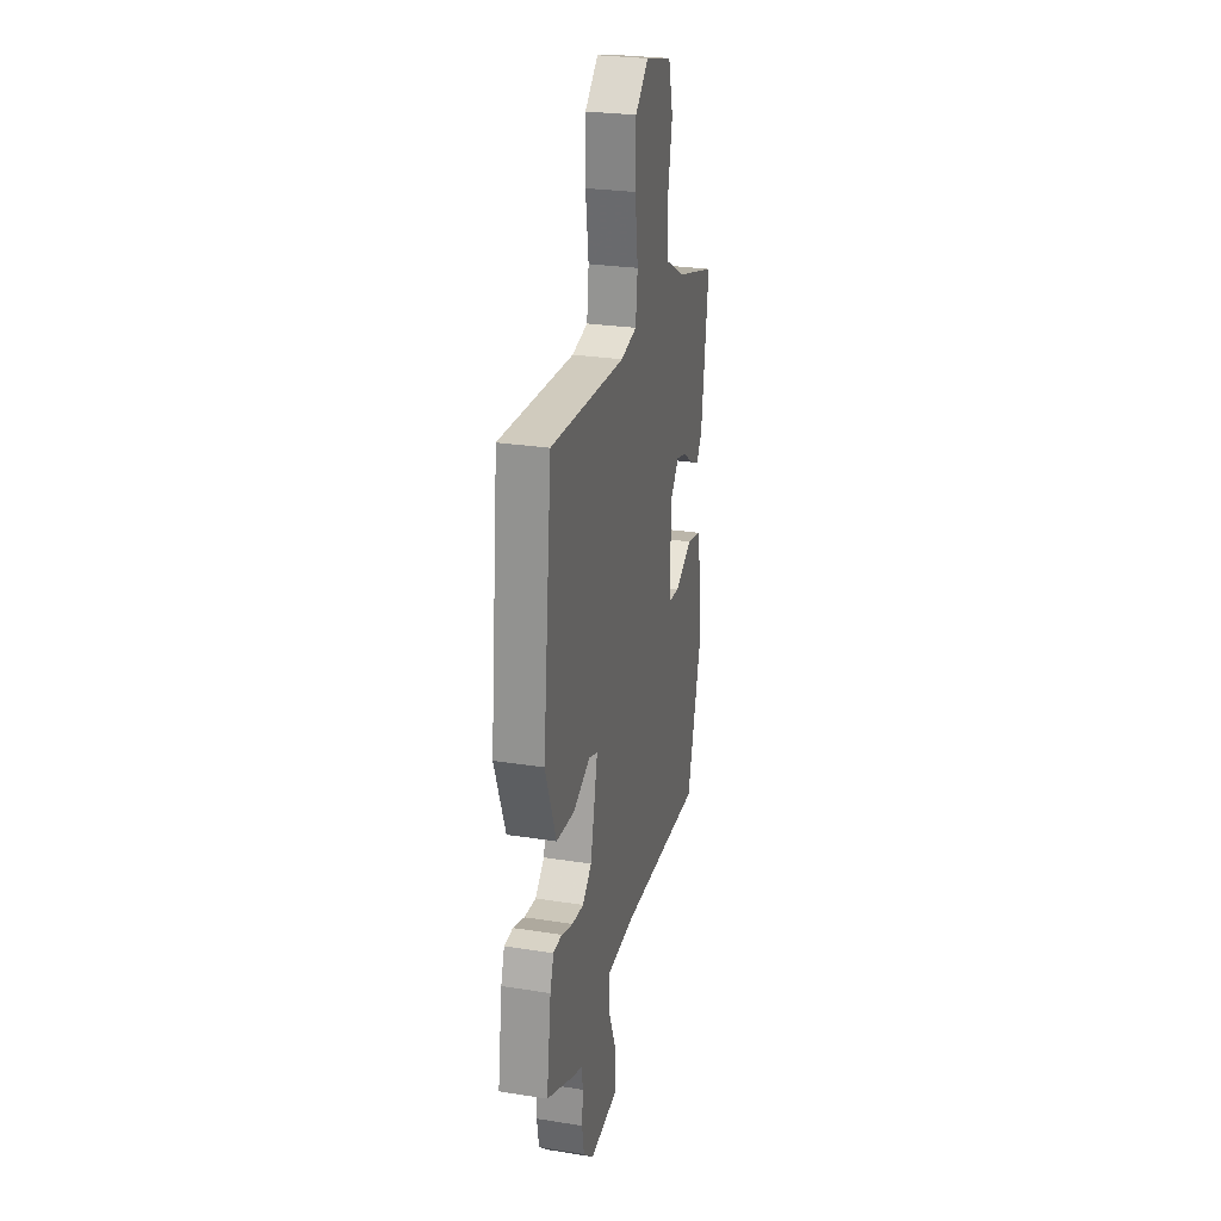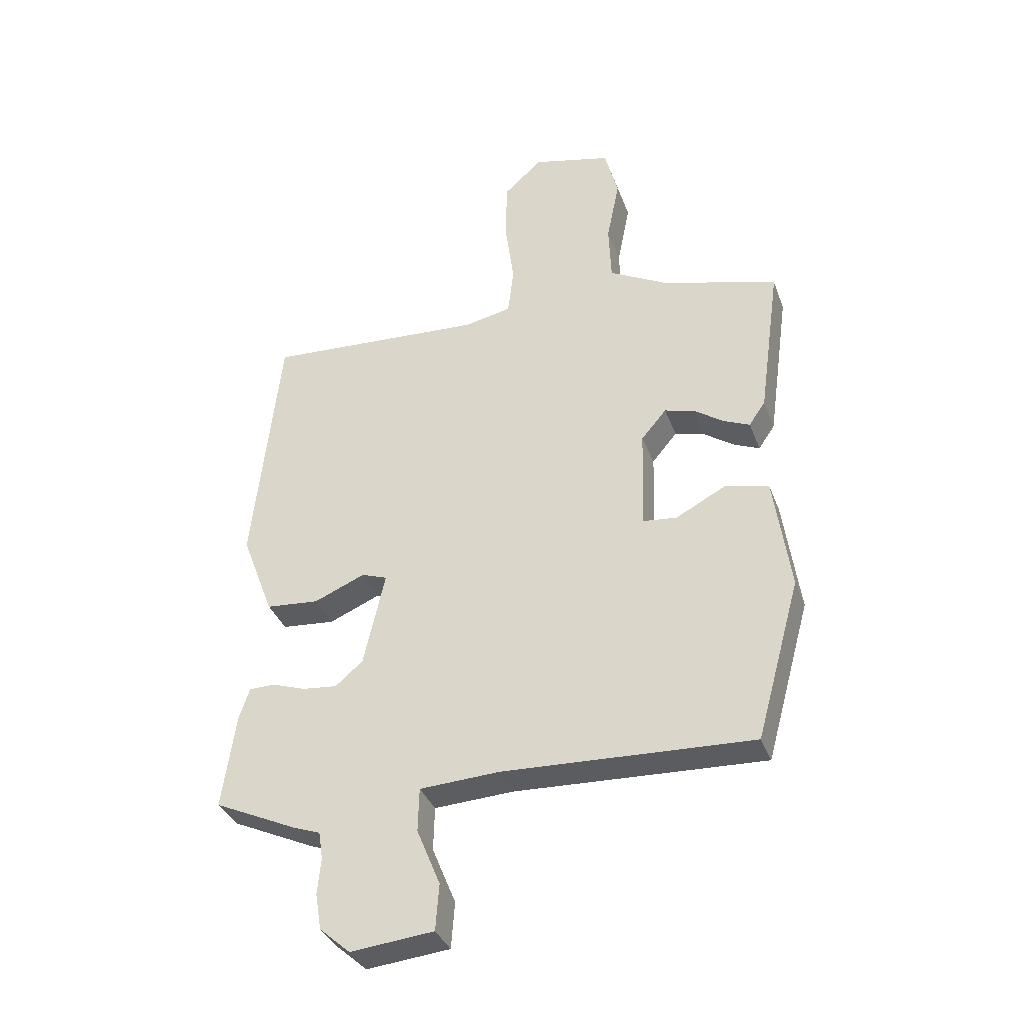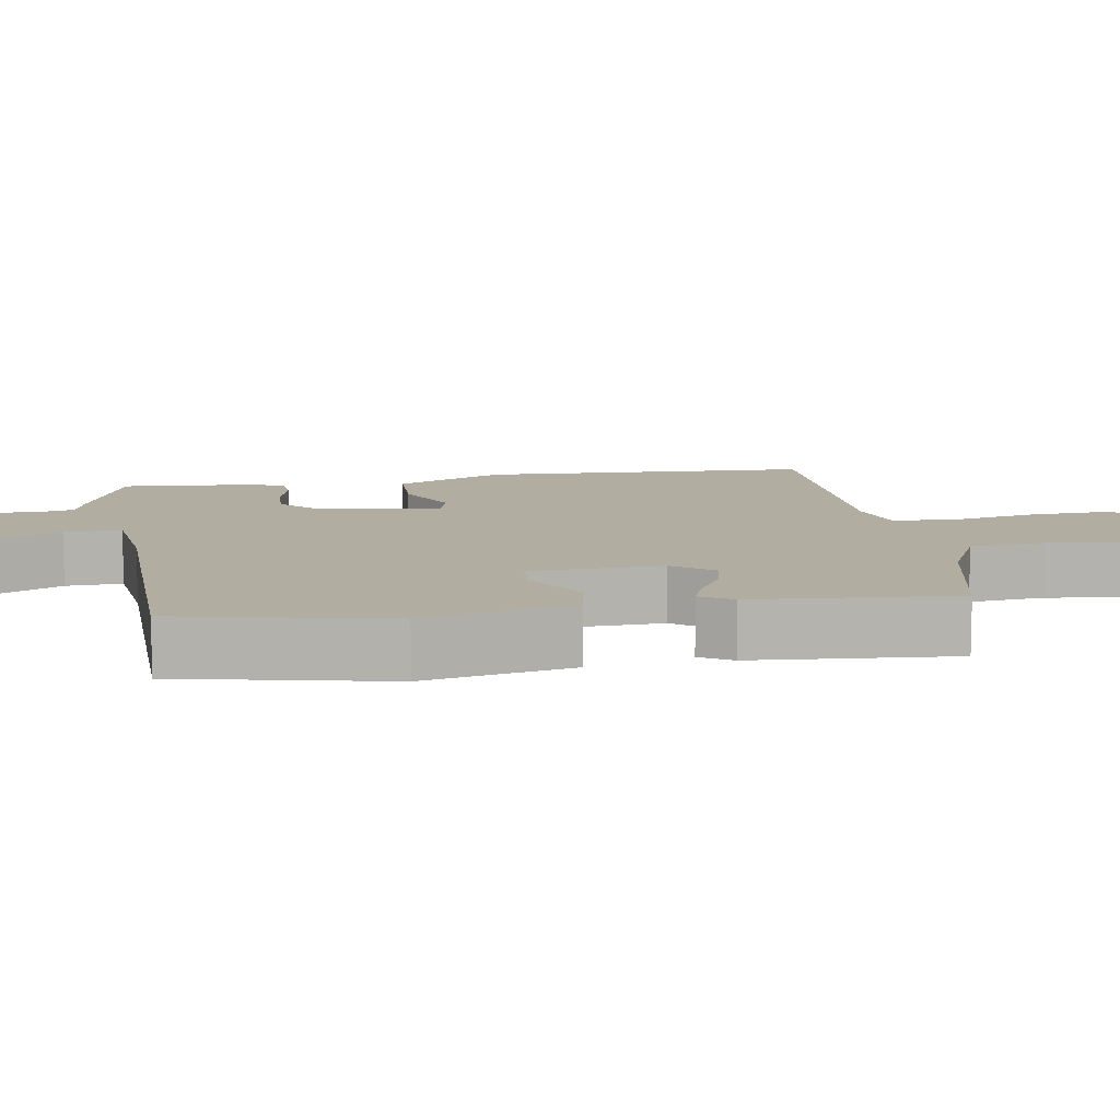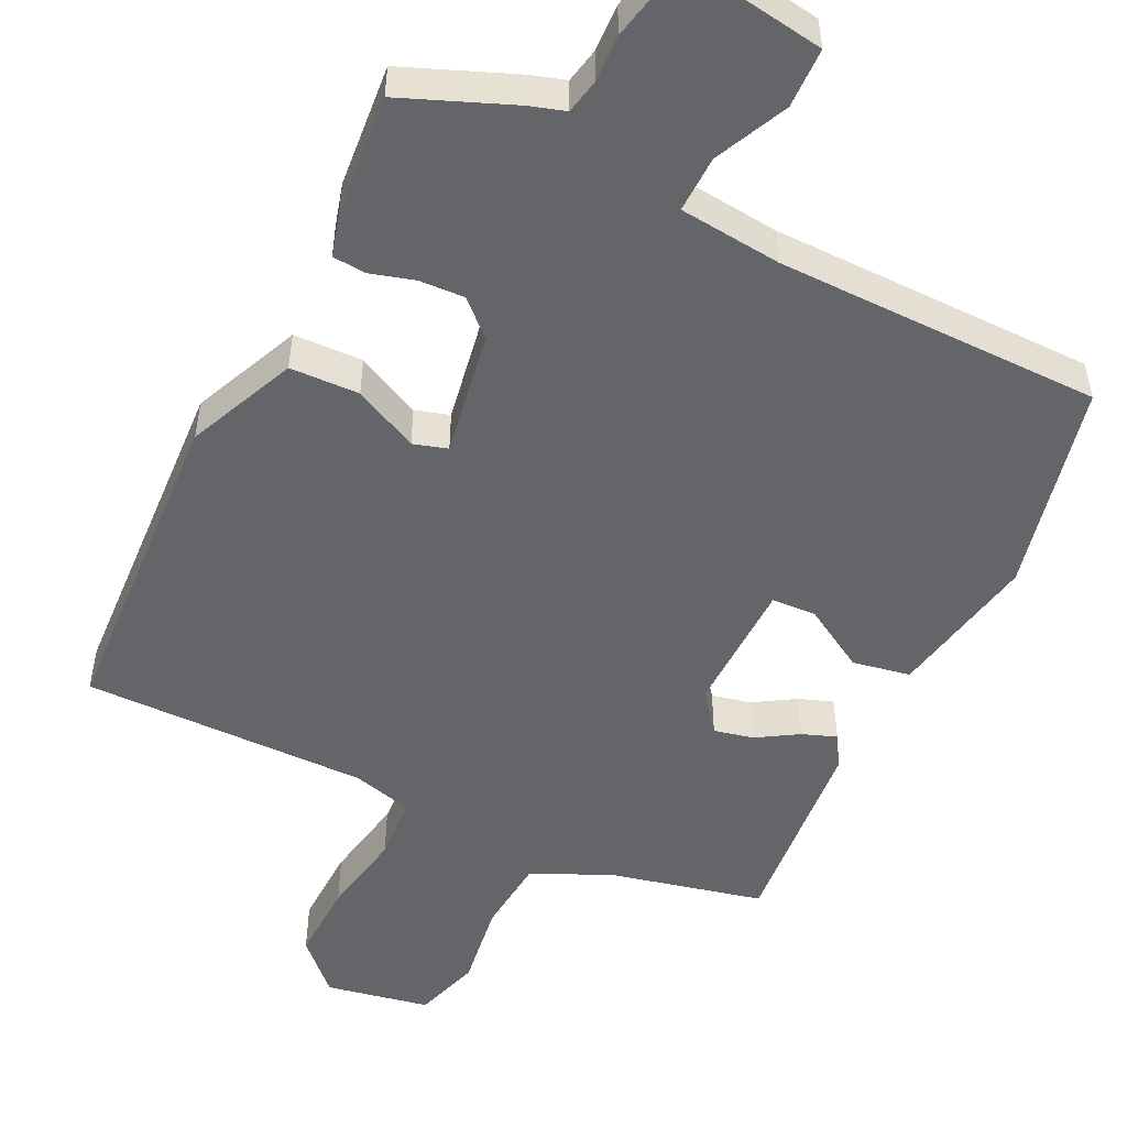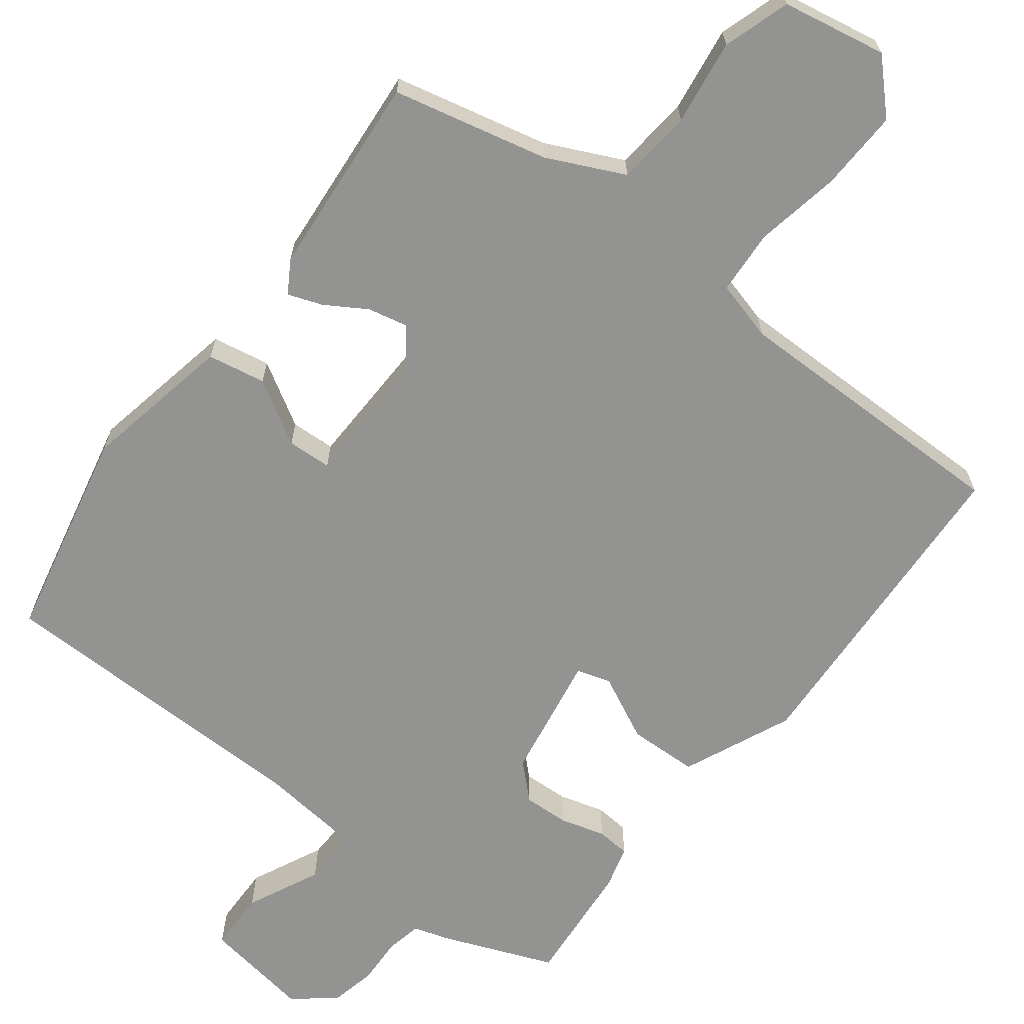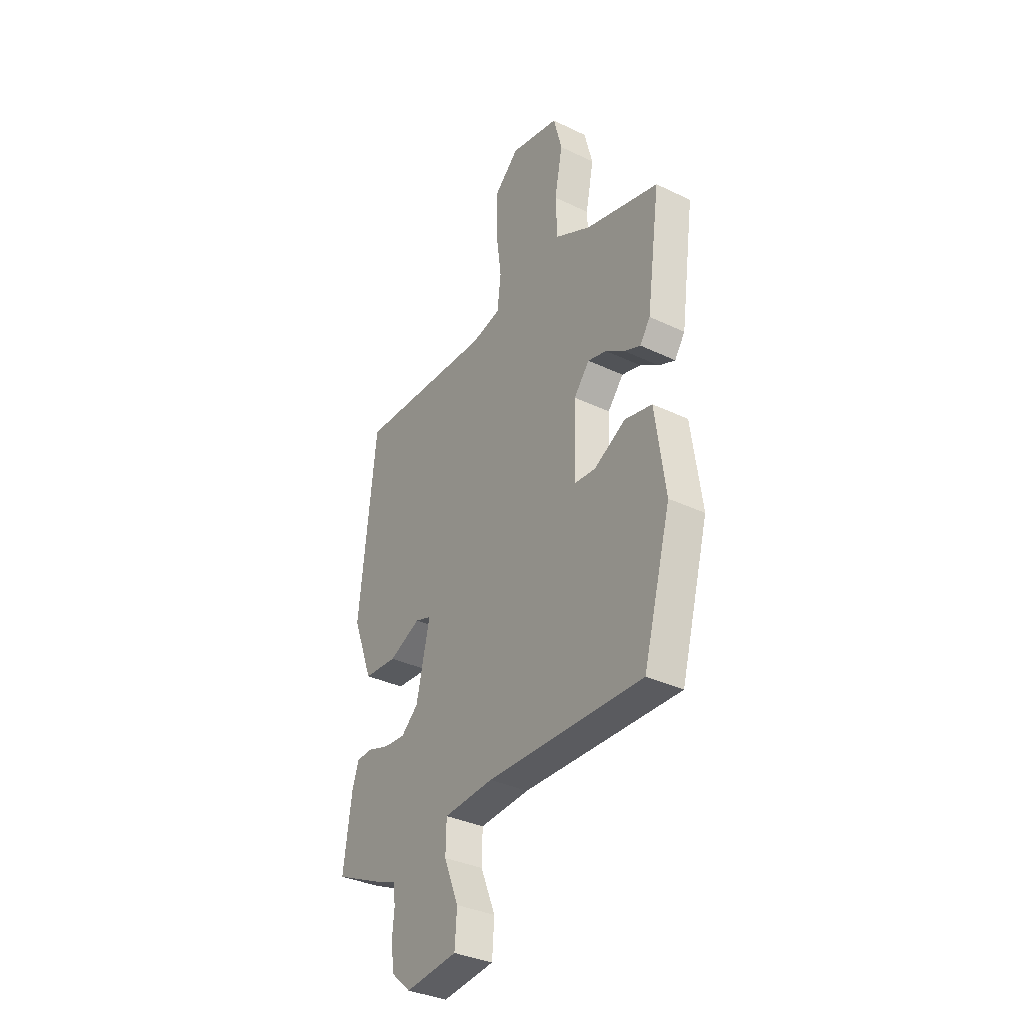
<metadata>
{"format":"obj","ext":"obj","renderer":"f3d","projection":"perspective","resolution":1024,"background":"white","views":[{"elev":26.7,"azim":103.9,"up":"+Z"},{"elev":-35.7,"azim":-161.0,"up":"+Z"},{"elev":10.4,"azim":-102.8,"up":"+Y"},{"elev":-51.4,"azim":151.1,"up":"+Y"},{"elev":-66.6,"azim":-40.6,"up":"+Y"},{"elev":-34.9,"azim":-122.6,"up":"+Z"}]}
</metadata>
<code>
v -0.436 0.07 -0.514
v -0.512 0.07 -0.24
v -0.484 0.07 -0.041
v -0.409 0.07 -0.023
v -0.323 0.07 -0.068
v -0.265 0.07 -0.062
v -0.27 0.07 0.113
v -0.313 0.07 0.164
v -0.364 0.07 0.15
v -0.416 0.07 0.114
v -0.46 0.07 0.095
v -0.488 0.07 0.136
v -0.525 0.07 0.401
v -0.324 0.07 0.459
v -0.226 0.07 0.512
v -0.222 0.07 0.612
v -0.244 0.07 0.723
v -0.221 0.07 0.812
v -0.086 0.07 0.845
v -0.02 0.07 0.785
v -0.018 0.07 0.679
v -0.033 0.07 0.566
v -0.023 0.07 0.482
v 0.057 0.07 0.465
v 0.433 0.07 0.488
v 0.479 0.07 0.058
v 0.424 0.07 -0.088
v 0.333 0.07 -0.096
v 0.246 0.07 -0.059
v 0.202 0.07 -0.075
v 0.239 0.07 -0.238
v 0.286 0.07 -0.278
v 0.345 0.07 -0.272
v 0.403 0.07 -0.252
v 0.447 0.07 -0.253
v 0.465 0.07 -0.307
v 0.488 0.07 -0.469
v 0.346 0.07 -0.535
v 0.3 0.07 -0.552
v 0.293 0.07 -0.599
v 0.299 0.07 -0.661
v 0.289 0.07 -0.722
v 0.237 0.07 -0.768
v 0.095 0.07 -0.754
v 0.089 0.07 -0.675
v 0.129 0.07 -0.577
v 0.127 0.07 -0.502
v -0.009 0.07 -0.495
v -0.436 0 -0.514
v -0.512 0 -0.24
v -0.484 0 -0.041
v -0.409 0 -0.023
v -0.323 0 -0.068
v -0.265 0 -0.062
v -0.27 0 0.113
v -0.313 0 0.164
v -0.364 0 0.15
v -0.416 0 0.114
v -0.46 0 0.095
v -0.488 0 0.136
v -0.525 0 0.401
v -0.324 0 0.459
v -0.226 0 0.512
v -0.222 0 0.612
v -0.244 0 0.723
v -0.221 0 0.812
v -0.086 0 0.845
v -0.02 0 0.785
v -0.018 0 0.679
v -0.033 0 0.566
v -0.023 0 0.482
v 0.057 0 0.465
v 0.433 0 0.488
v 0.479 0 0.058
v 0.424 0 -0.088
v 0.333 0 -0.096
v 0.246 0 -0.059
v 0.202 0 -0.075
v 0.239 0 -0.238
v 0.286 0 -0.278
v 0.345 0 -0.272
v 0.403 0 -0.252
v 0.447 0 -0.253
v 0.465 0 -0.307
v 0.488 0 -0.469
v 0.346 0 -0.535
v 0.3 0 -0.552
v 0.293 0 -0.599
v 0.299 0 -0.661
v 0.289 0 -0.722
v 0.237 0 -0.768
v 0.095 0 -0.754
v 0.089 0 -0.675
v 0.129 0 -0.577
v 0.127 0 -0.502
v -0.009 0 -0.495
f 43 44 45 46
f 43 46 47
f 40 41 42 43
f 39 40 43 47
f 38 39 47
f 37 38 47
f 36 37 47 48
f 33 34 35 36
f 32 33 36 48
f 26 27 28 29
f 24 25 26 29
f 23 24 29 30
f 19 20 21 22
f 19 22 23
f 16 17 18 19
f 15 16 19 23
f 14 15 23 30
f 9 10 11 12
f 8 9 12 13
f 2 3 4 5
f 2 5 6
f 1 2 6
f 31 32 48 1
f 8 13 14 30
f 7 8 30 31
f 6 7 31
f 1 6 31
f 94 93 92 91
f 95 94 91
f 91 90 89 88
f 95 91 88 87
f 95 87 86
f 95 86 85
f 96 95 85 84
f 84 83 82 81
f 96 84 81 80
f 77 76 75 74
f 77 74 73 72
f 78 77 72 71
f 70 69 68 67
f 71 70 67
f 67 66 65 64
f 71 67 64 63
f 78 71 63 62
f 60 59 58 57
f 61 60 57 56
f 53 52 51 50
f 54 53 50
f 54 50 49
f 49 96 80 79
f 78 62 61 56
f 79 78 56 55
f 79 55 54
f 79 54 49
f 1 49 50 2
f 2 50 51 3
f 3 51 52 4
f 4 52 53 5
f 5 53 54 6
f 6 54 55 7
f 7 55 56 8
f 8 56 57 9
f 9 57 58 10
f 10 58 59 11
f 11 59 60 12
f 12 60 61 13
f 13 61 62 14
f 14 62 63 15
f 15 63 64 16
f 16 64 65 17
f 17 65 66 18
f 18 66 67 19
f 19 67 68 20
f 20 68 69 21
f 21 69 70 22
f 22 70 71 23
f 23 71 72 24
f 24 72 73 25
f 25 73 74 26
f 26 74 75 27
f 27 75 76 28
f 28 76 77 29
f 29 77 78 30
f 30 78 79 31
f 31 79 80 32
f 32 80 81 33
f 33 81 82 34
f 34 82 83 35
f 35 83 84 36
f 36 84 85 37
f 37 85 86 38
f 38 86 87 39
f 39 87 88 40
f 40 88 89 41
f 41 89 90 42
f 42 90 91 43
f 43 91 92 44
f 44 92 93 45
f 45 93 94 46
f 46 94 95 47
f 47 95 96 48
f 48 96 49 1

</code>
